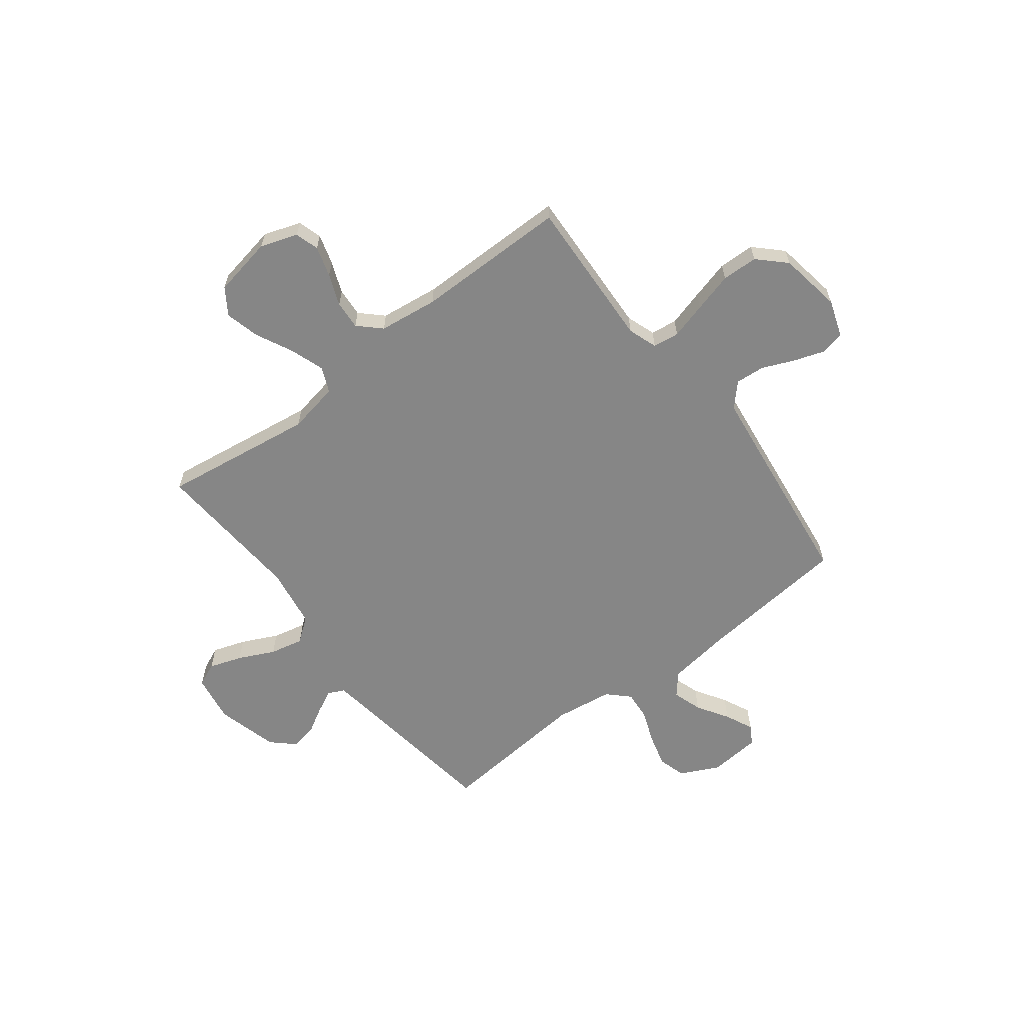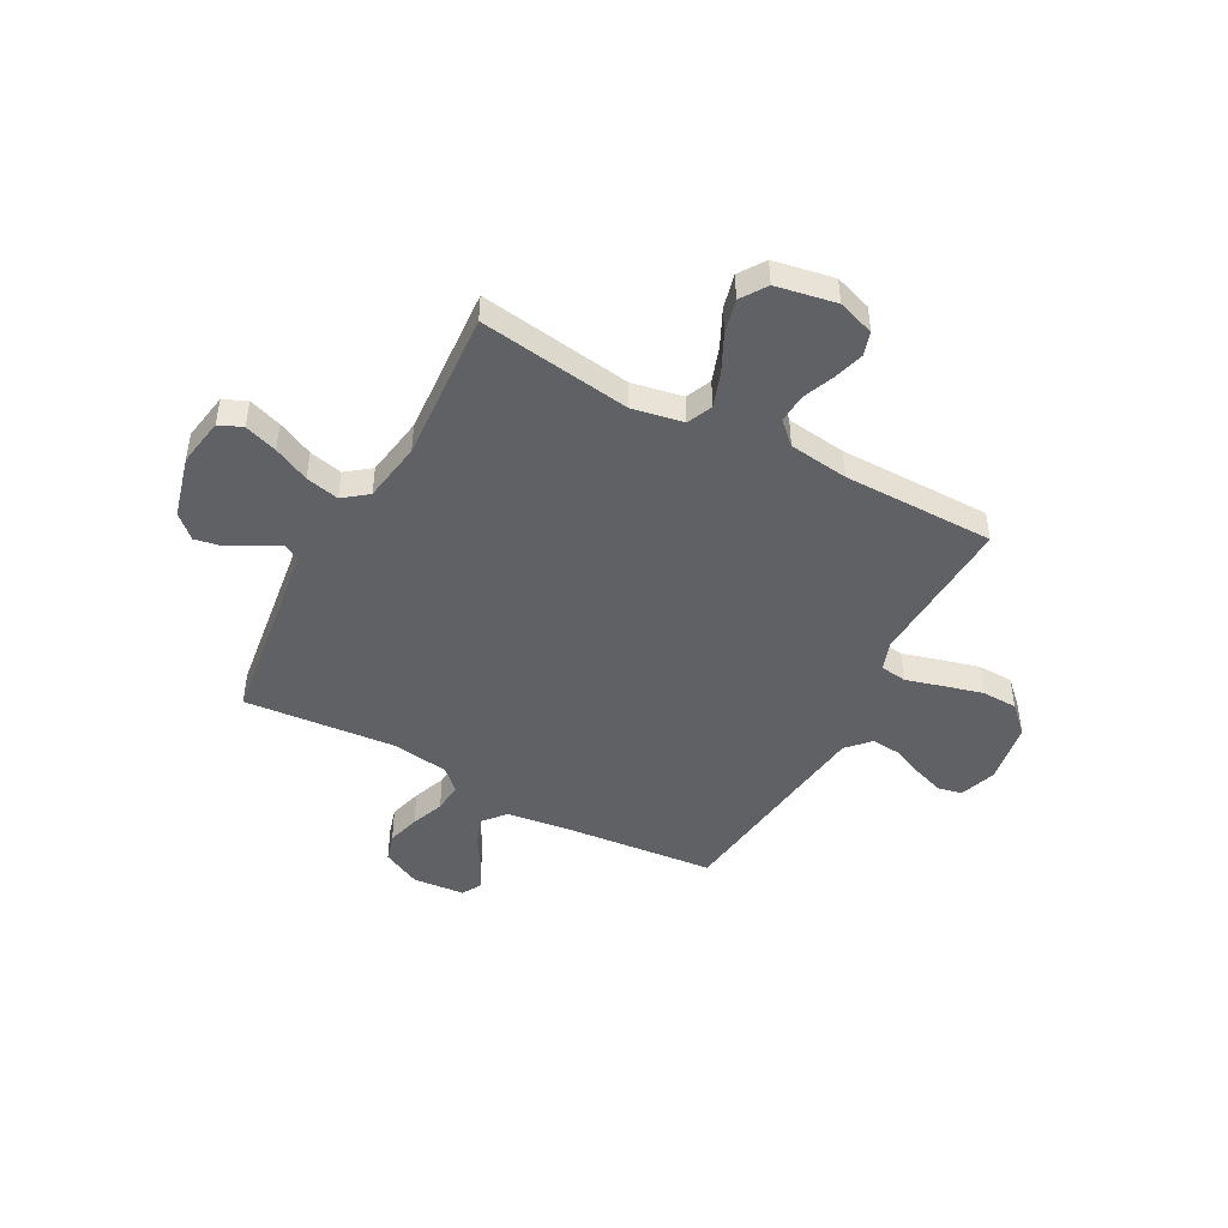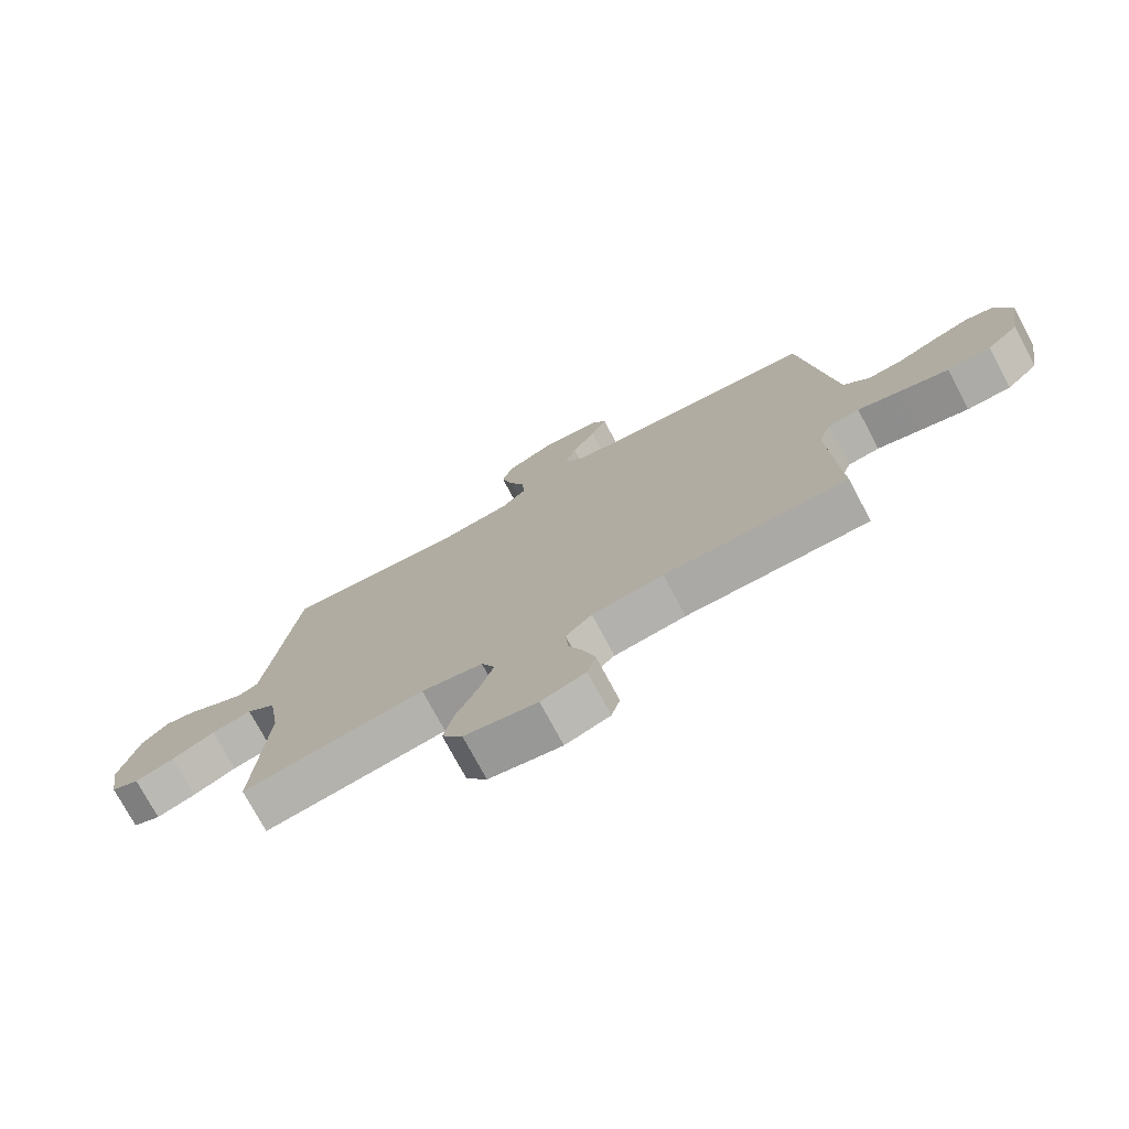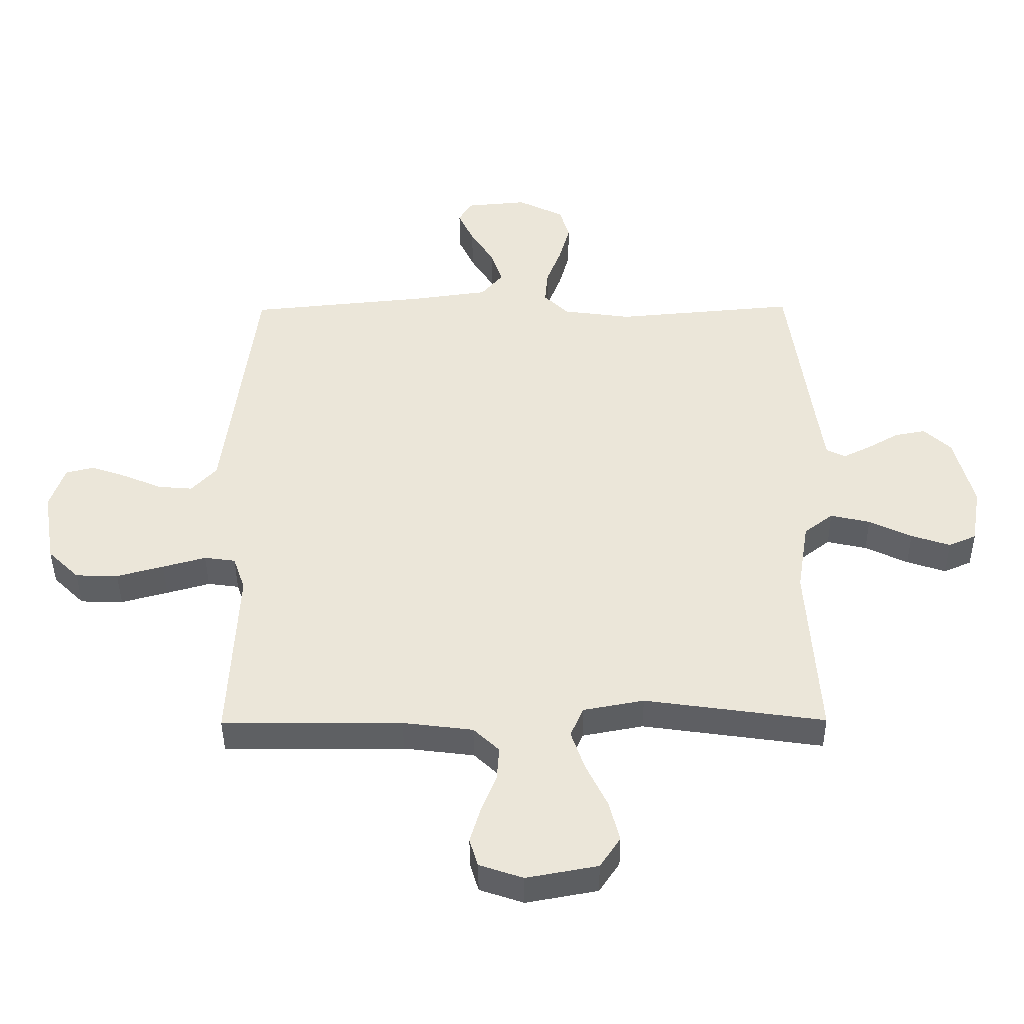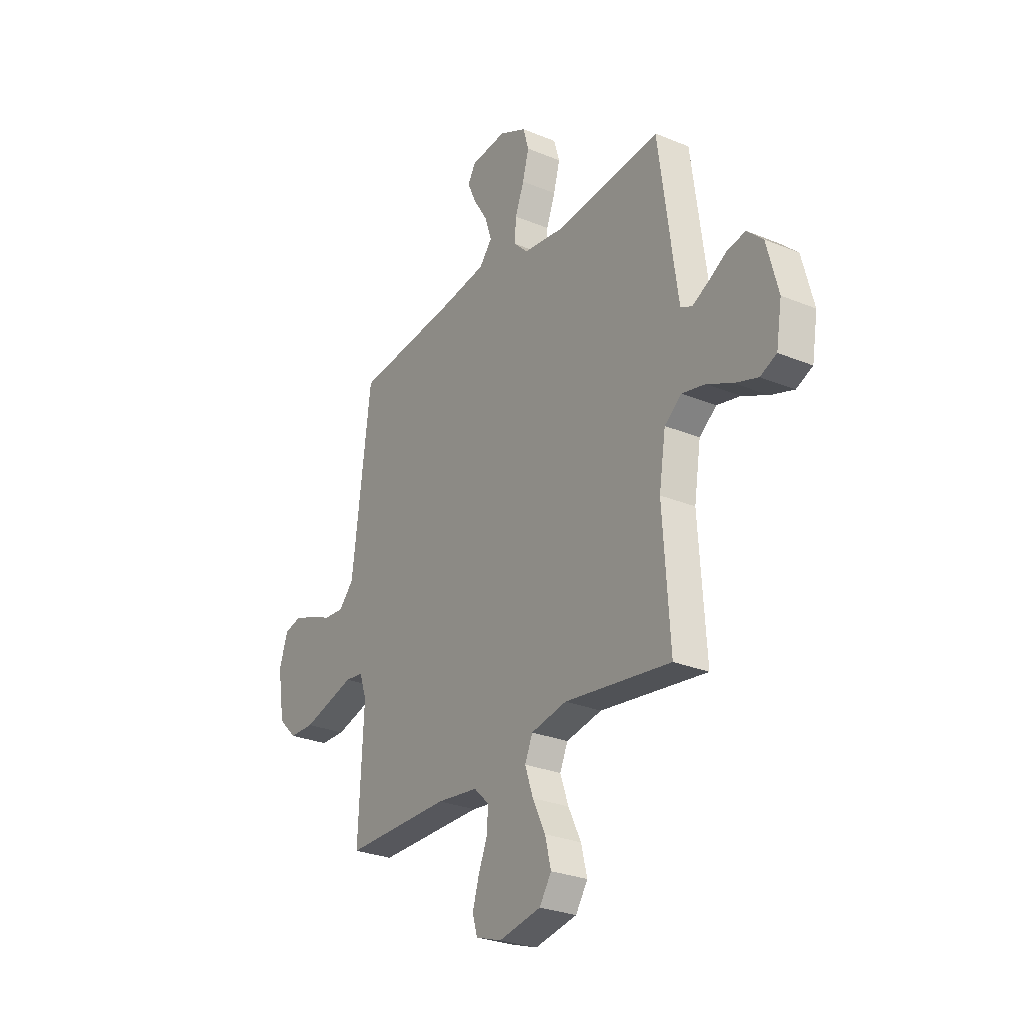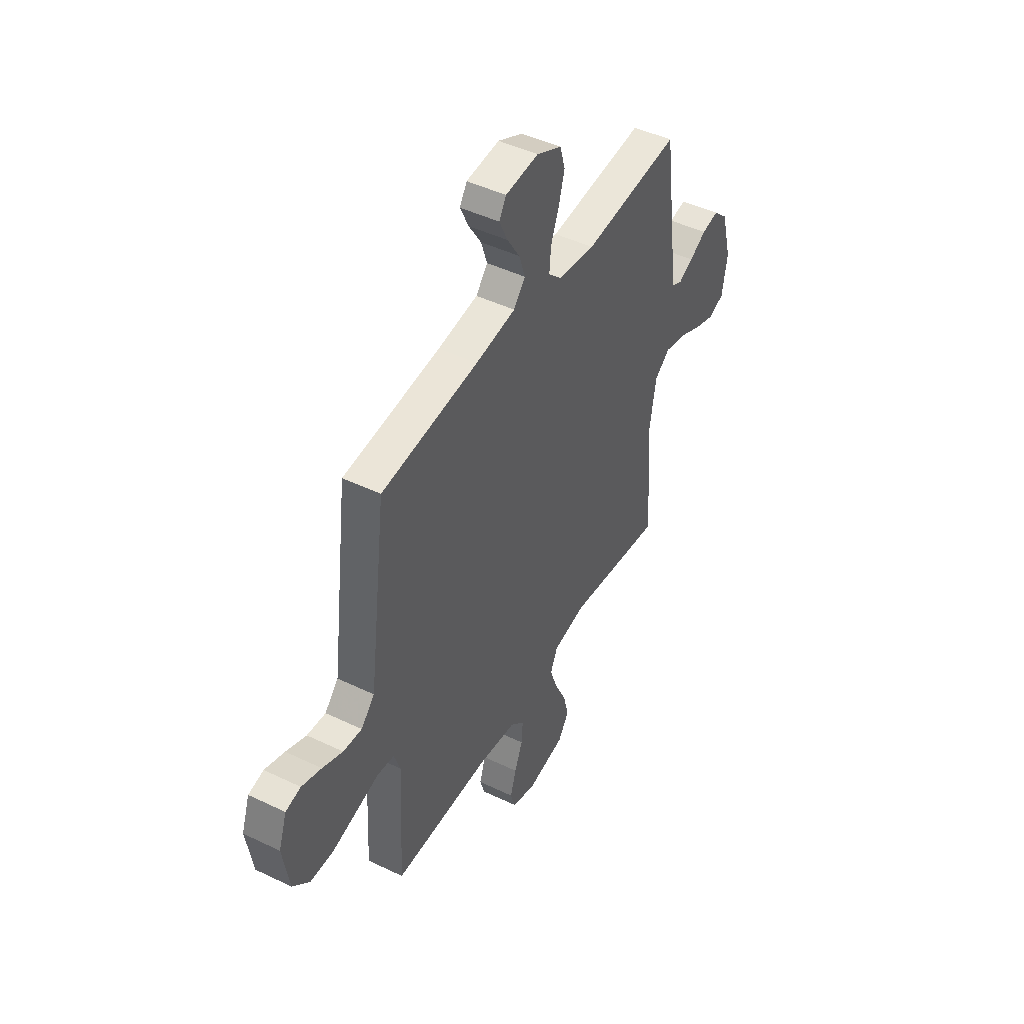
<metadata>
{"format":"obj","ext":"obj","renderer":"f3d","projection":"perspective","resolution":1024,"background":"white","views":[{"elev":-62.1,"azim":-142.4,"up":"+Y"},{"elev":-46.6,"azim":151.7,"up":"+Y"},{"elev":-75.3,"azim":-151.8,"up":"+Z"},{"elev":-42.4,"azim":0.5,"up":"+Z"},{"elev":-27.7,"azim":57.7,"up":"+Z"},{"elev":46.3,"azim":-61.2,"up":"+Z"}]}
</metadata>
<code>
v 0.5 0.07 0.5
v 0.541 0.07 0.2
v 0.553 0.07 0.117
v 0.585 0.07 0.102
v 0.63 0.07 0.124
v 0.682 0.07 0.154
v 0.734 0.07 0.164
v 0.779 0.07 0.122
v 0.811 0.07 0
v 0.795 0.07 -0.095
v 0.749 0.07 -0.115
v 0.684 0.07 -0.093
v 0.613 0.07 -0.059
v 0.547 0.07 -0.044
v 0.499 0.07 -0.081
v 0.48 0.07 -0.2
v 0.5 0.07 -0.5
v 0.2 0.07 -0.457
v 0.099 0.07 -0.476
v 0.077 0.07 -0.526
v 0.1 0.07 -0.593
v 0.136 0.07 -0.667
v 0.153 0.07 -0.735
v 0.119 0.07 -0.786
v 0 0.07 -0.808
v -0.073 0.07 -0.783
v -0.087 0.07 -0.736
v -0.069 0.07 -0.676
v -0.044 0.07 -0.614
v -0.04 0.07 -0.557
v -0.083 0.07 -0.516
v -0.2 0.07 -0.501
v -0.5 0.07 -0.5
v -0.485 0.07 -0.2
v -0.505 0.07 -0.142
v -0.557 0.07 -0.135
v -0.629 0.07 -0.155
v -0.707 0.07 -0.176
v -0.778 0.07 -0.174
v -0.83 0.07 -0.123
v -0.85 0.07 0
v -0.825 0.07 0.073
v -0.778 0.07 0.084
v -0.717 0.07 0.063
v -0.654 0.07 0.036
v -0.596 0.07 0.031
v -0.554 0.07 0.076
v -0.538 0.07 0.2
v -0.5 0.07 0.5
v -0.2 0.07 0.529
v -0.076 0.07 0.546
v -0.04 0.07 0.589
v -0.059 0.07 0.647
v -0.098 0.07 0.709
v -0.124 0.07 0.765
v -0.102 0.07 0.802
v 0 0.07 0.811
v 0.077 0.07 0.773
v 0.093 0.07 0.718
v 0.075 0.07 0.653
v 0.05 0.07 0.588
v 0.045 0.07 0.53
v 0.086 0.07 0.49
v 0.2 0.07 0.474
v 0.5 0 0.5
v 0.541 0 0.2
v 0.553 0 0.117
v 0.585 0 0.102
v 0.63 0 0.124
v 0.682 0 0.154
v 0.734 0 0.164
v 0.779 0 0.122
v 0.811 0 0
v 0.795 0 -0.095
v 0.749 0 -0.115
v 0.684 0 -0.093
v 0.613 0 -0.059
v 0.547 0 -0.044
v 0.499 0 -0.081
v 0.48 0 -0.2
v 0.5 0 -0.5
v 0.2 0 -0.457
v 0.099 0 -0.476
v 0.077 0 -0.526
v 0.1 0 -0.593
v 0.136 0 -0.667
v 0.153 0 -0.735
v 0.119 0 -0.786
v 0 0 -0.808
v -0.073 0 -0.783
v -0.087 0 -0.736
v -0.069 0 -0.676
v -0.044 0 -0.614
v -0.04 0 -0.557
v -0.083 0 -0.516
v -0.2 0 -0.501
v -0.5 0 -0.5
v -0.485 0 -0.2
v -0.505 0 -0.142
v -0.557 0 -0.135
v -0.629 0 -0.155
v -0.707 0 -0.176
v -0.778 0 -0.174
v -0.83 0 -0.123
v -0.85 0 0
v -0.825 0 0.073
v -0.778 0 0.084
v -0.717 0 0.063
v -0.654 0 0.036
v -0.596 0 0.031
v -0.554 0 0.076
v -0.538 0 0.2
v -0.5 0 0.5
v -0.2 0 0.529
v -0.076 0 0.546
v -0.04 0 0.589
v -0.059 0 0.647
v -0.098 0 0.709
v -0.124 0 0.765
v -0.102 0 0.802
v 0 0 0.811
v 0.077 0 0.773
v 0.093 0 0.718
v 0.075 0 0.653
v 0.05 0 0.588
v 0.045 0 0.53
v 0.086 0 0.49
v 0.2 0 0.474
f 58 59 60 61
f 56 57 58 61
f 56 61 62
f 53 54 55 56
f 52 53 56 62
f 51 52 62 63
f 48 49 50
f 47 48 50 51
f 46 47 51 63
f 42 43 44 45
f 40 41 42 45
f 40 45 46
f 39 40 46
f 36 37 38 39
f 36 39 46 63
f 32 33 34
f 31 32 34 35
f 26 27 28 29
f 24 25 26 29
f 24 29 30
f 21 22 23 24
f 20 21 24 30
f 19 20 30 31
f 16 17 18
f 15 16 18 19
f 10 11 12 13
f 10 13 14
f 9 10 14
f 8 9 14
f 5 6 7 8
f 4 5 8 14
f 3 4 14 15
f 64 1 2
f 35 36 63 64
f 19 31 35 64
f 15 19 64
f 2 3 15 64
f 125 124 123 122
f 125 122 121 120
f 126 125 120
f 120 119 118 117
f 126 120 117 116
f 127 126 116 115
f 114 113 112
f 115 114 112 111
f 127 115 111 110
f 109 108 107 106
f 109 106 105 104
f 110 109 104
f 110 104 103
f 103 102 101 100
f 127 110 103 100
f 98 97 96
f 99 98 96 95
f 93 92 91 90
f 93 90 89 88
f 94 93 88
f 88 87 86 85
f 94 88 85 84
f 95 94 84 83
f 82 81 80
f 83 82 80 79
f 77 76 75 74
f 78 77 74
f 78 74 73
f 78 73 72
f 72 71 70 69
f 78 72 69 68
f 79 78 68 67
f 66 65 128
f 128 127 100 99
f 128 99 95 83
f 128 83 79
f 128 79 67 66
f 1 65 66 2
f 2 66 67 3
f 3 67 68 4
f 4 68 69 5
f 5 69 70 6
f 6 70 71 7
f 7 71 72 8
f 8 72 73 9
f 9 73 74 10
f 10 74 75 11
f 11 75 76 12
f 12 76 77 13
f 13 77 78 14
f 14 78 79 15
f 15 79 80 16
f 16 80 81 17
f 17 81 82 18
f 18 82 83 19
f 19 83 84 20
f 20 84 85 21
f 21 85 86 22
f 22 86 87 23
f 23 87 88 24
f 24 88 89 25
f 25 89 90 26
f 26 90 91 27
f 27 91 92 28
f 28 92 93 29
f 29 93 94 30
f 30 94 95 31
f 31 95 96 32
f 32 96 97 33
f 33 97 98 34
f 34 98 99 35
f 35 99 100 36
f 36 100 101 37
f 37 101 102 38
f 38 102 103 39
f 39 103 104 40
f 40 104 105 41
f 41 105 106 42
f 42 106 107 43
f 43 107 108 44
f 44 108 109 45
f 45 109 110 46
f 46 110 111 47
f 47 111 112 48
f 48 112 113 49
f 49 113 114 50
f 50 114 115 51
f 51 115 116 52
f 52 116 117 53
f 53 117 118 54
f 54 118 119 55
f 55 119 120 56
f 56 120 121 57
f 57 121 122 58
f 58 122 123 59
f 59 123 124 60
f 60 124 125 61
f 61 125 126 62
f 62 126 127 63
f 63 127 128 64
f 64 128 65 1

</code>
